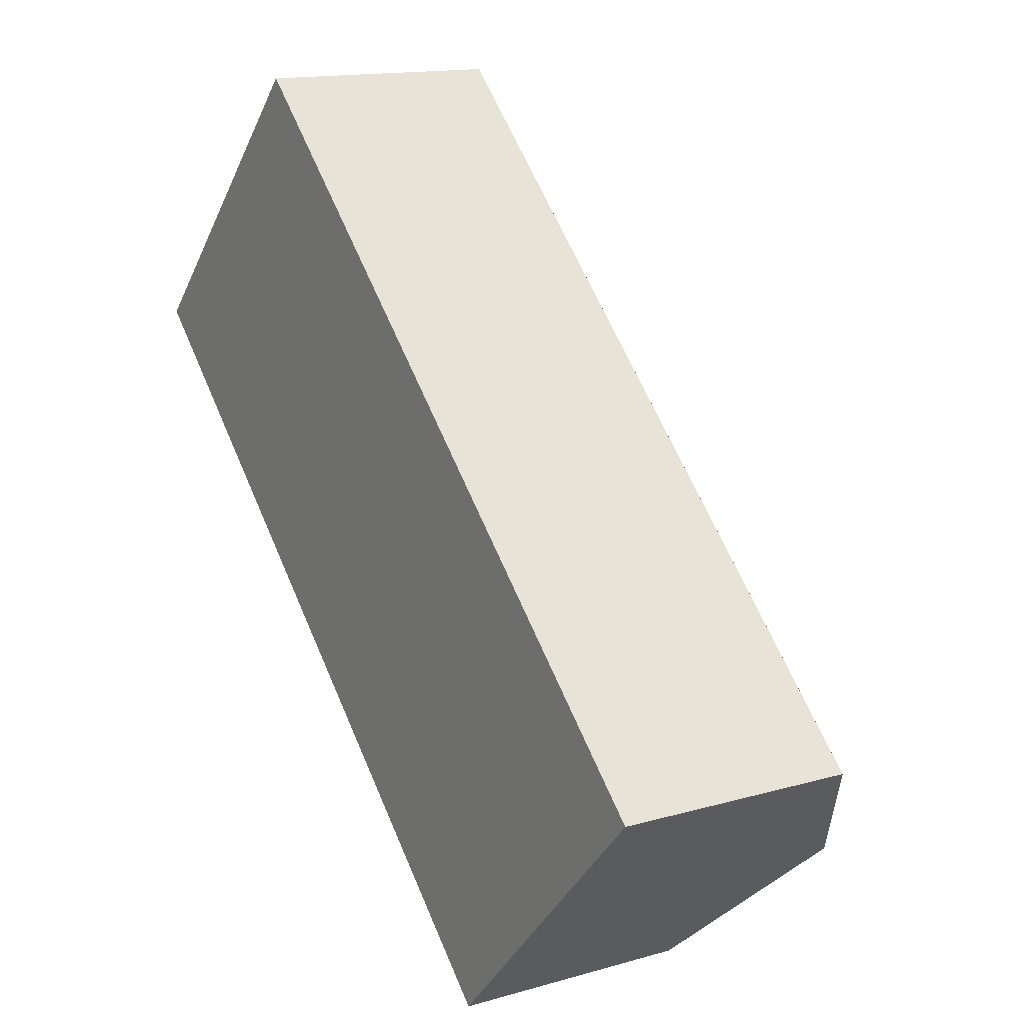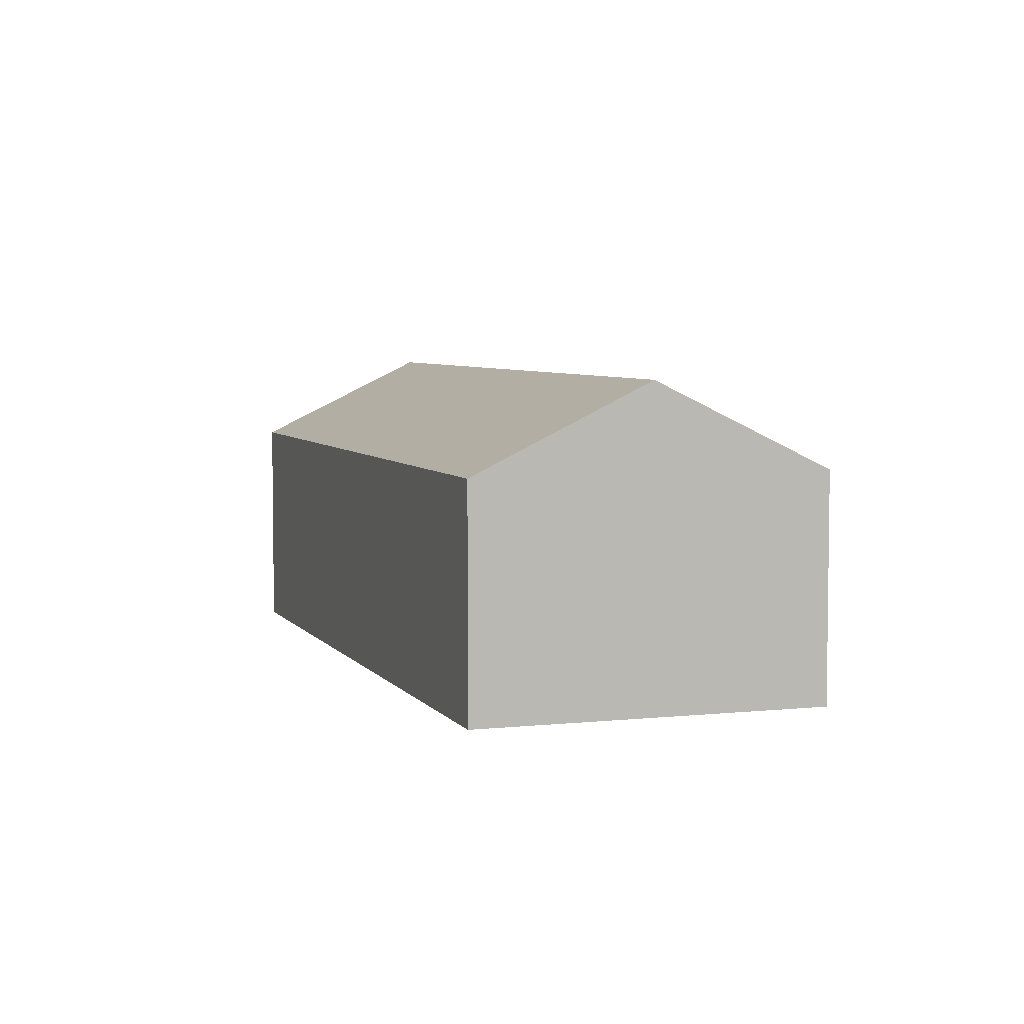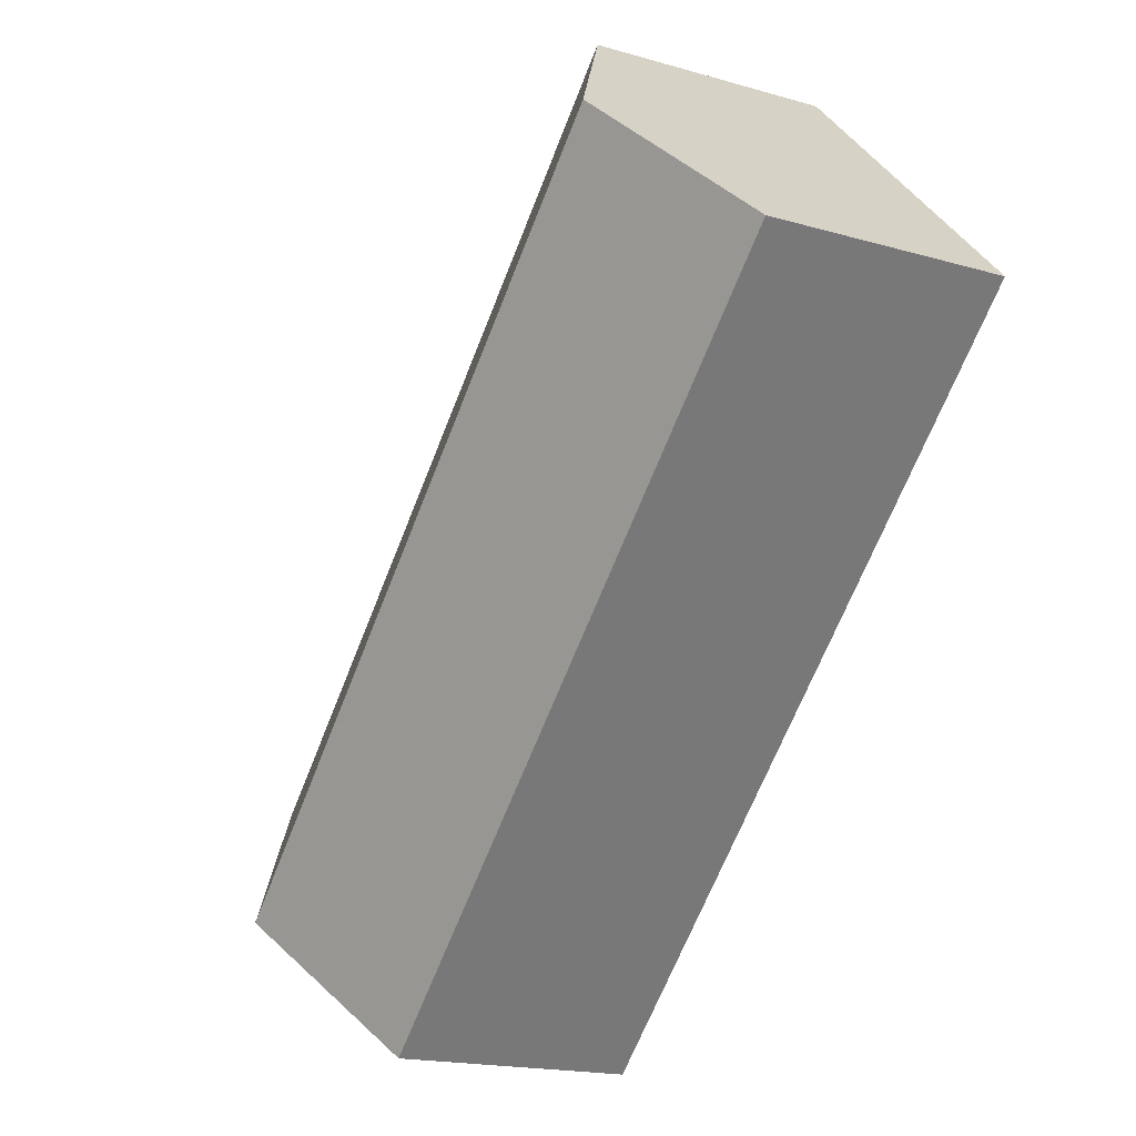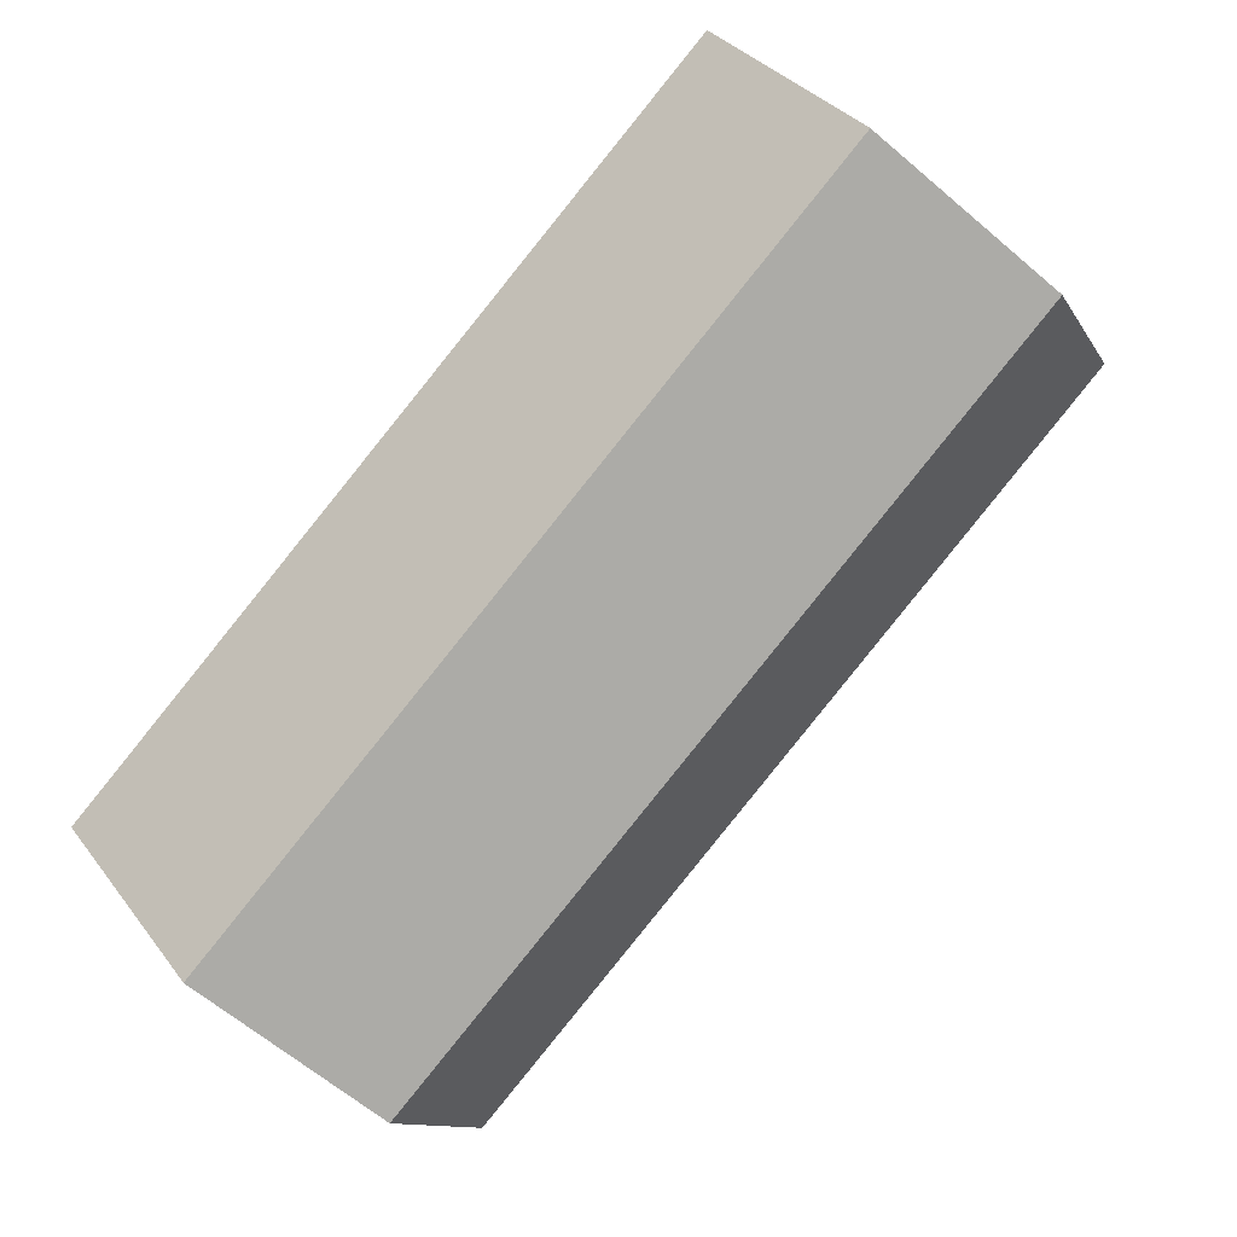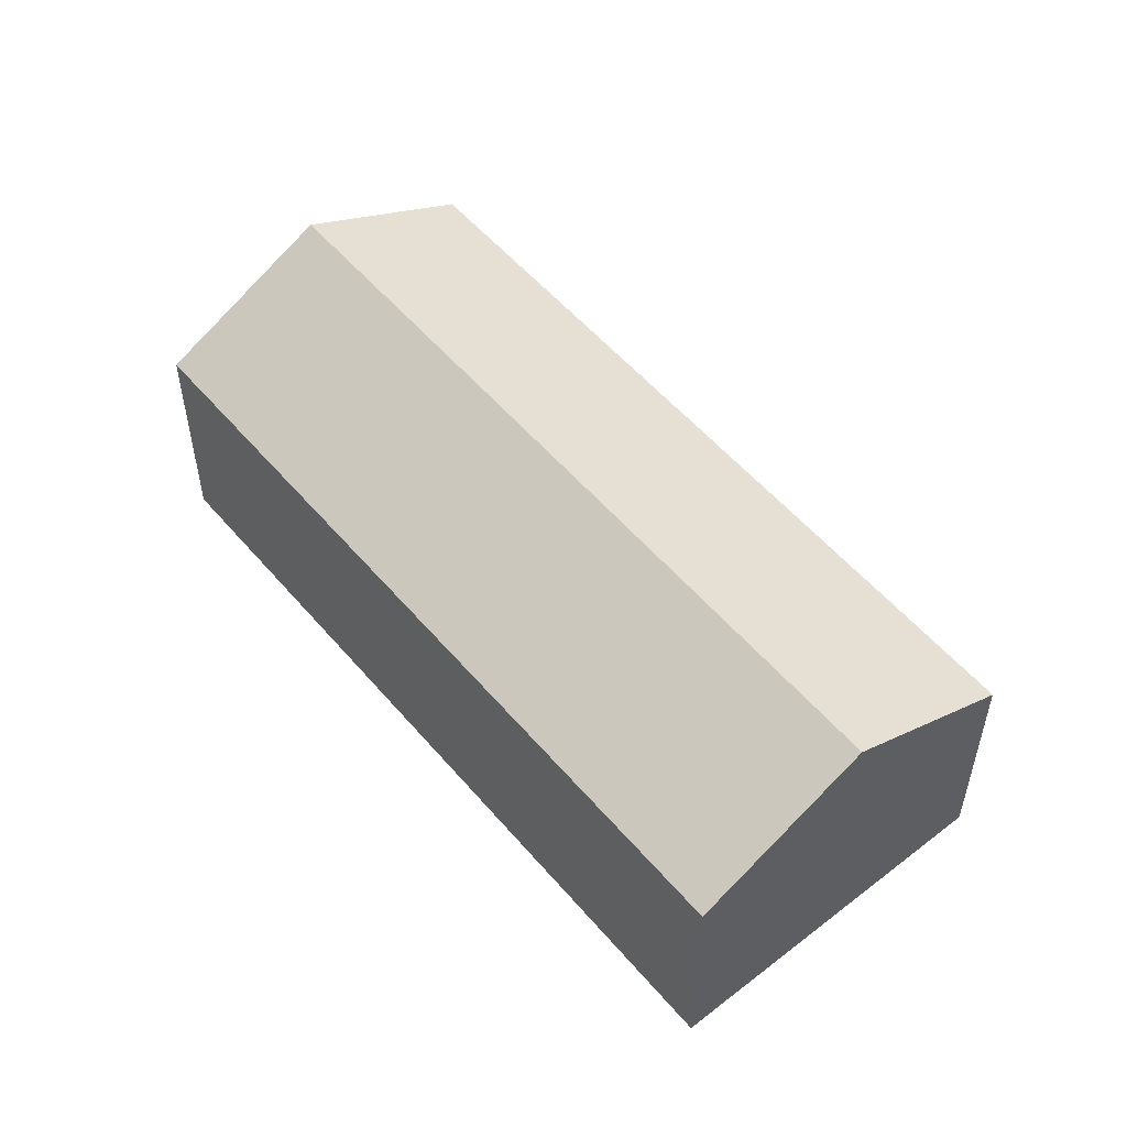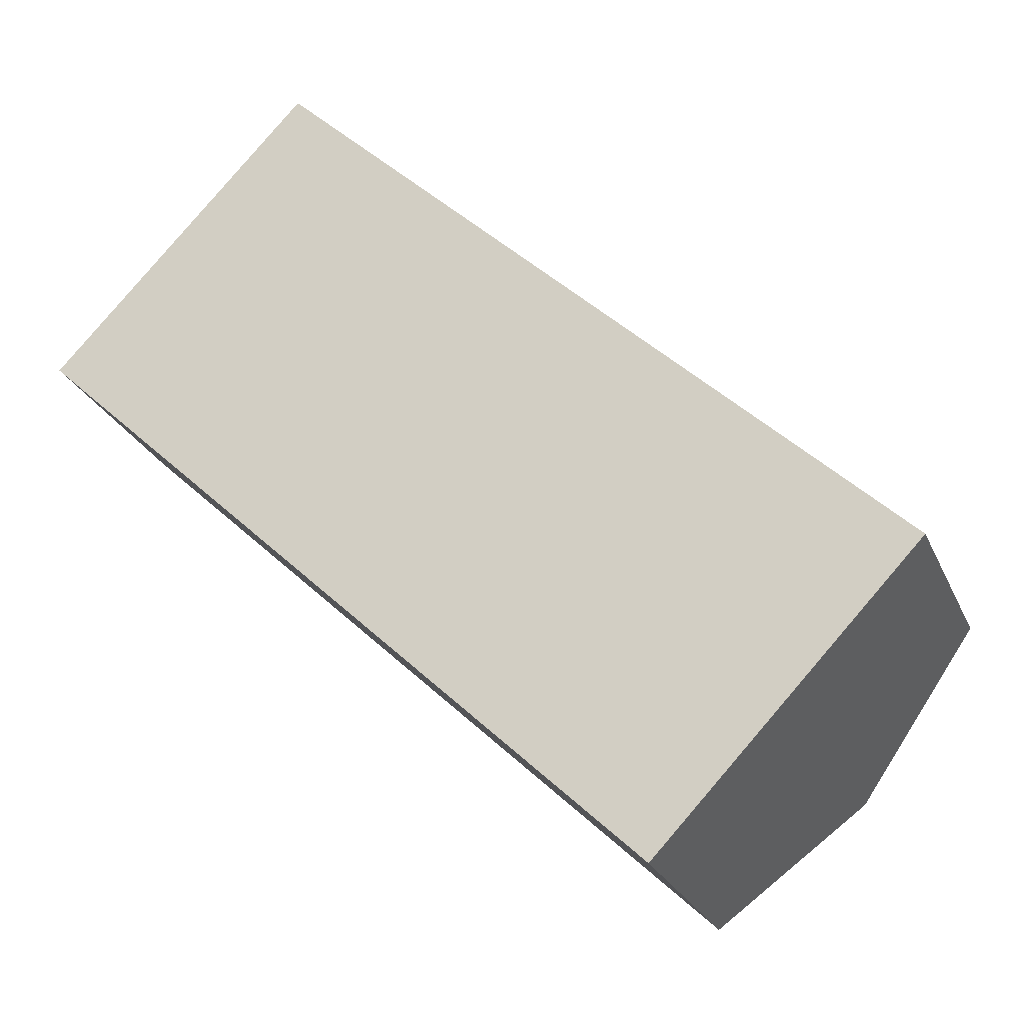
<metadata>
{"format":"obj","ext":"obj","renderer":"f3d","projection":"perspective","resolution":1024,"background":"white","views":[{"elev":14.5,"azim":57.8,"up":"+Z"},{"elev":5.2,"azim":114.7,"up":"+Y"},{"elev":-17.7,"azim":-119.8,"up":"+Z"},{"elev":32.6,"azim":149.5,"up":"+Z"},{"elev":54.1,"azim":-86.1,"up":"+Y"},{"elev":-24.4,"azim":19.2,"up":"+Z"}]}
</metadata>
<code>
v 55.22 -4.575 36.94
v 55.22 -7.287 36.94
v 62.33 -7.287 30.24
v 62.33 -4.575 30.24
v 59.37 -4.575 27.13
v 59.37 -7.287 27.13
v 52.26 -7.287 33.83
v 52.26 -4.575 33.83
g CityEngineMaterial_47
f 1 2 3 4
f 5 6 7 8
v 53.74 -3.543 35.38
v 55.22 -4.575 36.94
v 62.33 -4.575 30.24
v 60.85 -3.543 28.68
v 59.37 -4.575 27.13
v 52.26 -4.575 33.83
g CityEngineMaterial_4
f 9 10 11 12
f 9 12 13 14
v 55.22 -7.287 36.94
v 52.26 -7.287 33.83
v 59.37 -7.287 27.13
v 62.33 -7.287 30.24
g CityEngineMaterial_46
f 15 16 17 18
v 62.33 -4.575 30.24
v 62.33 -7.287 30.24
v 59.37 -7.287 27.13
v 59.37 -4.575 27.13
v 60.85 -3.543 28.68
v 52.26 -4.575 33.83
v 52.26 -7.287 33.83
v 55.22 -7.287 36.94
v 55.22 -4.575 36.94
v 53.74 -3.543 35.38
g CityEngineMaterial_48
f 19 20 21 22 23
f 24 25 26 27 28

</code>
